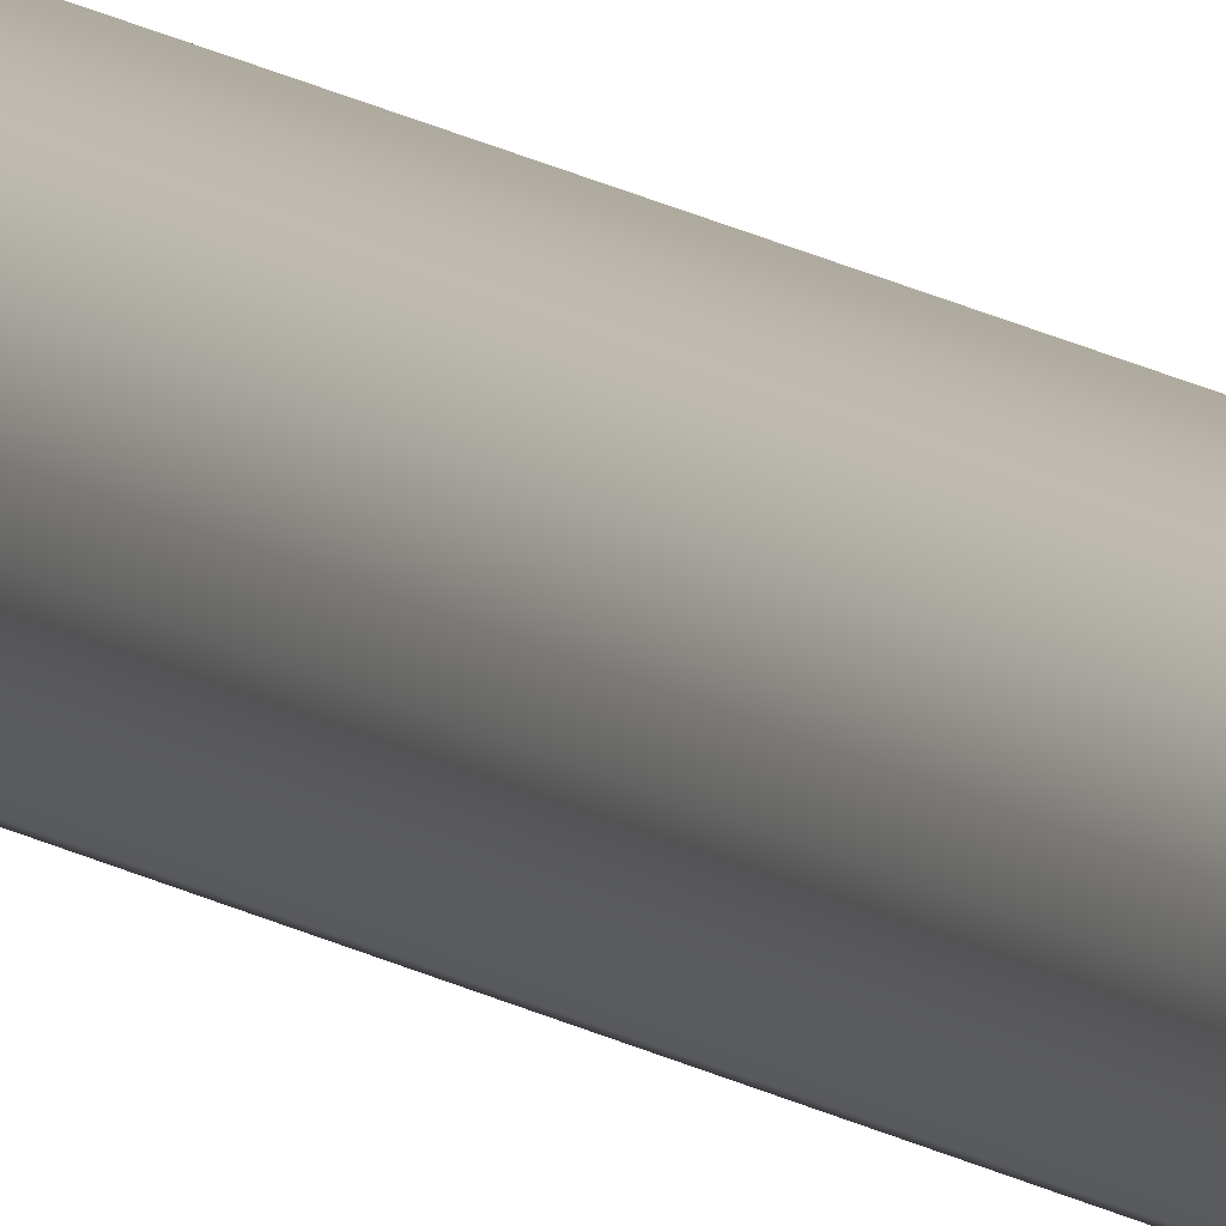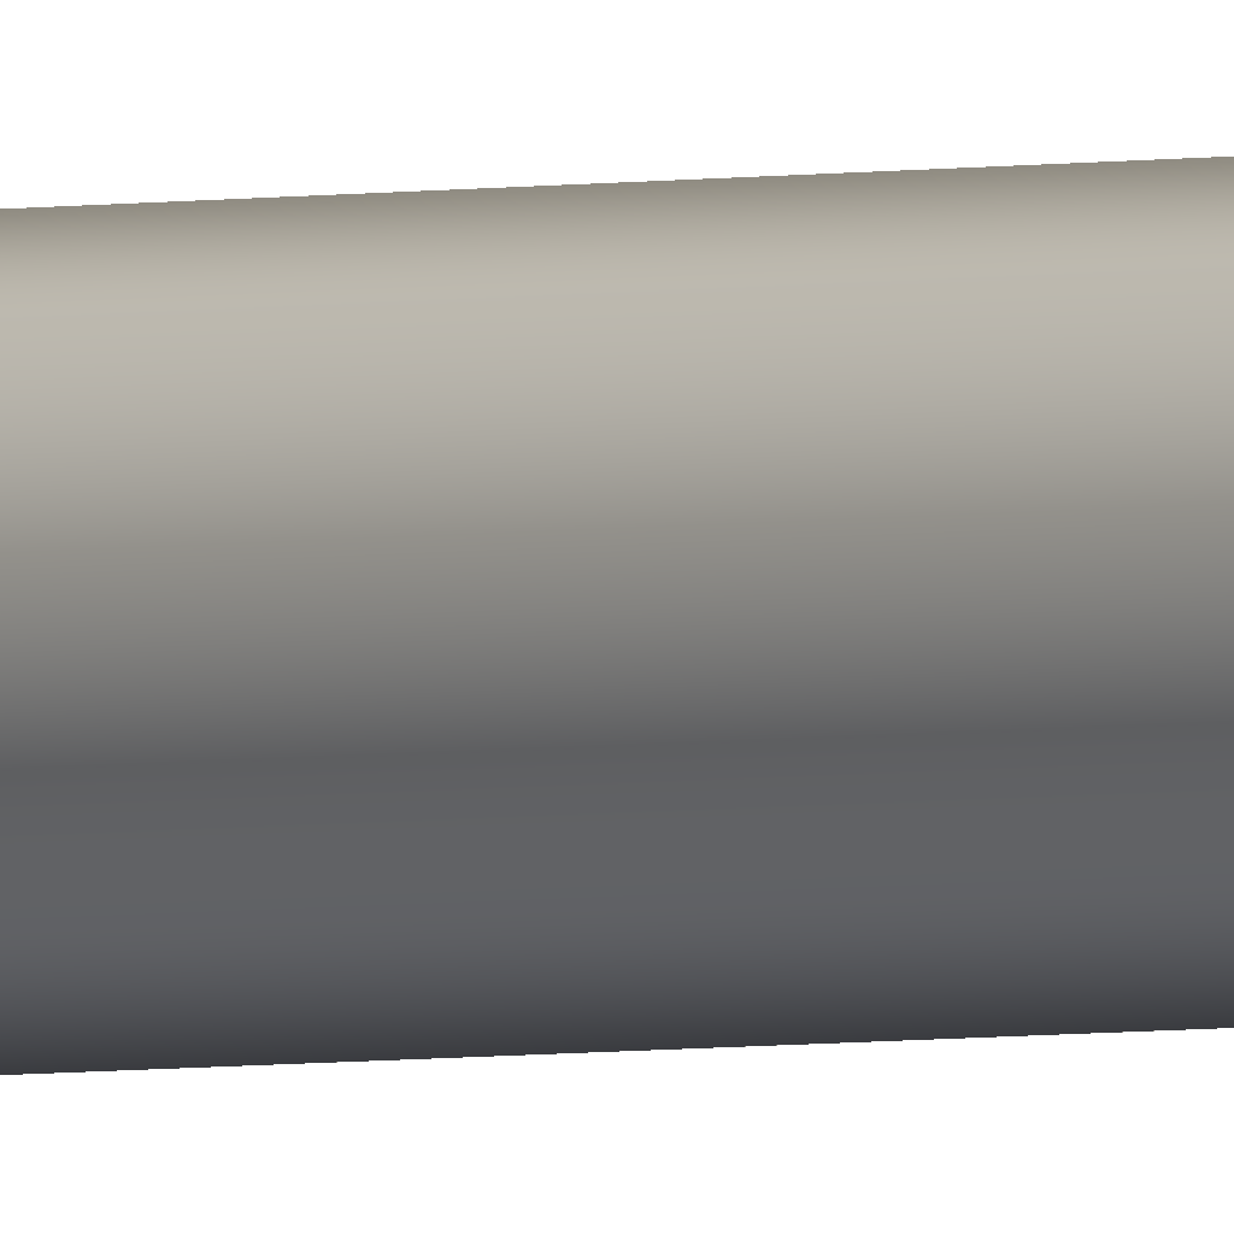
<metadata>
{"format":"obj","ext":"obj","renderer":"f3d","projection":"perspective","resolution":1024,"background":"white","views":[{"elev":9.2,"azim":155.0,"up":"+Y"},{"elev":-1.7,"azim":-36.2,"up":"+Y"}]}
</metadata>
<code>
o _Geometry_0
v 5432 7.512e+04 2.675e+04
v 5410 7.511e+04 2.675e+04
v 5388 7.512e+04 2.675e+04
v 5379 75140 2.675e+04
v 5388 7.516e+04 2.675e+04
v 5410 7.517e+04 2.675e+04
v 5432 7.516e+04 2.675e+04
v 5442 75140 2.675e+04
v 5442 75140 3.694e+04
v 5432 7.516e+04 3.694e+04
v 5410 7.517e+04 3.694e+04
v 5388 7.516e+04 3.694e+04
v 5379 75140 3.694e+04
v 5388 7.512e+04 3.694e+04
v 5410 7.511e+04 3.694e+04
v 5432 7.512e+04 3.694e+04
v 5432 7.512e+04 2.675e+04
v 5410 7.511e+04 2.675e+04
v 5388 7.512e+04 2.675e+04
v 5379 75140 2.675e+04
v 5388 7.516e+04 2.675e+04
v 5410 7.517e+04 2.675e+04
v 5432 7.516e+04 2.675e+04
v 5442 75140 2.675e+04
v 5442 75140 3.694e+04
v 5432 7.516e+04 3.694e+04
v 5410 7.517e+04 3.694e+04
v 5388 7.516e+04 3.694e+04
v 5379 75140 3.694e+04
v 5388 7.512e+04 3.694e+04
v 5410 7.511e+04 3.694e+04
v 5432 7.512e+04 3.694e+04
f 17 18 19
f 17 19 20
f 17 20 21
f 17 21 22
f 17 22 23
f 17 23 24
f 25 26 27
f 25 27 28
f 25 28 29
f 25 29 30
f 25 30 31
f 25 31 32
f 8 7 10
f 8 10 9
f 7 6 11
f 7 11 10
f 6 5 12
f 6 12 11
f 5 4 13
f 5 13 12
f 4 3 14
f 4 14 13
f 3 2 15
f 3 15 14
f 2 1 16
f 2 16 15
f 1 8 9
f 1 9 16

</code>
